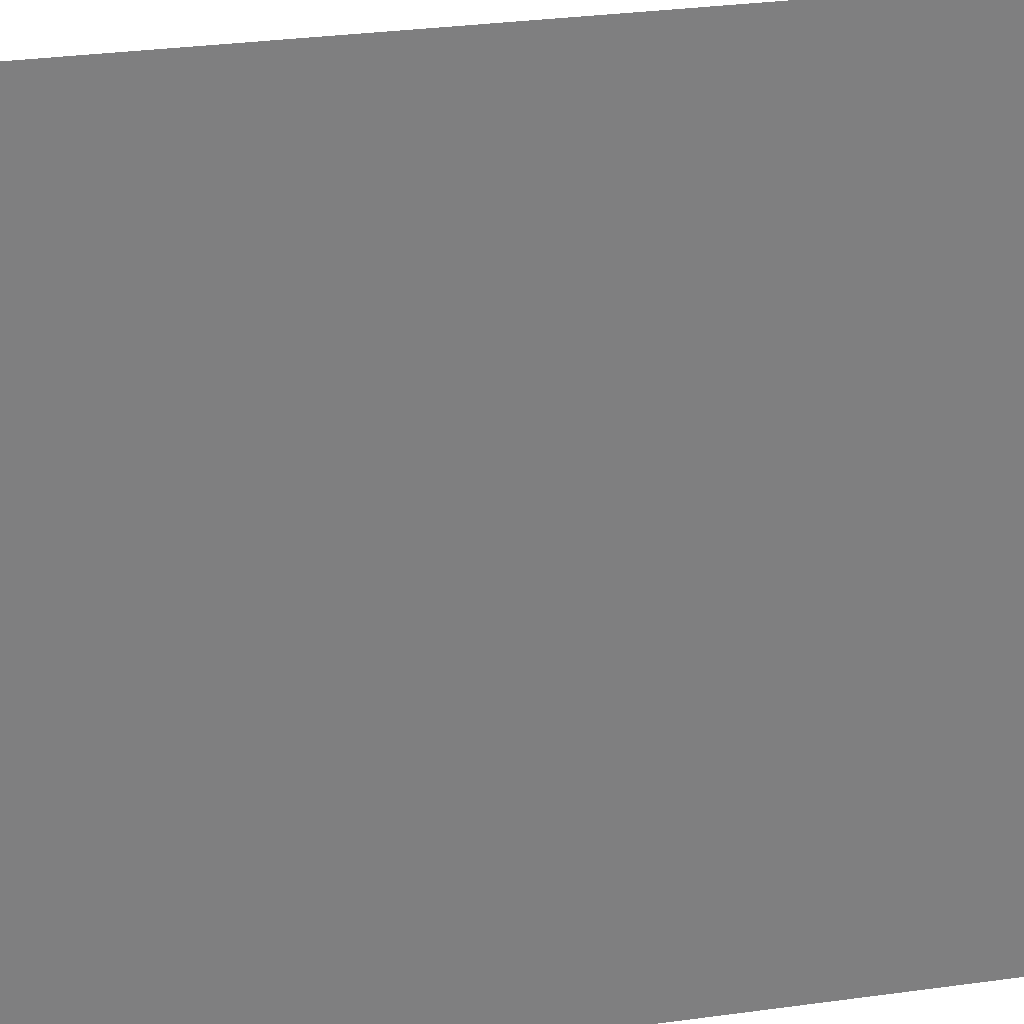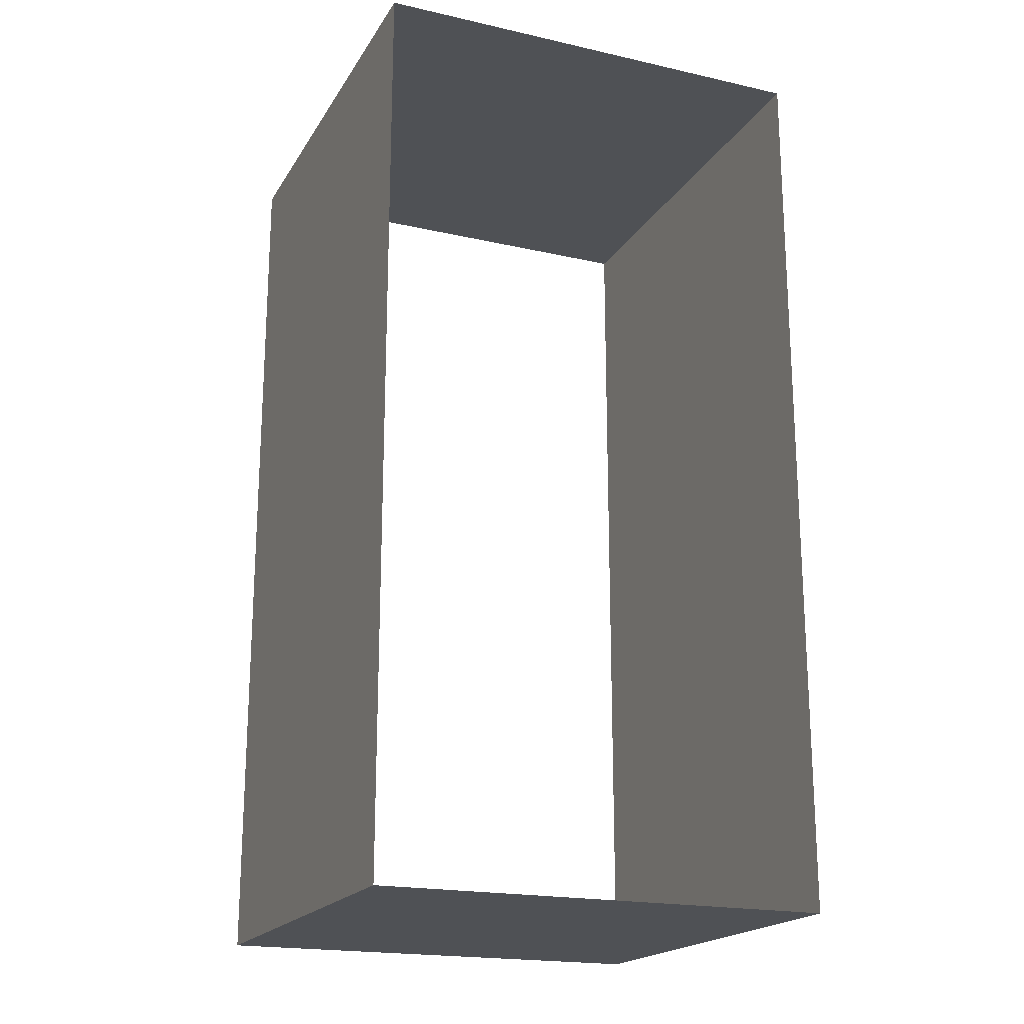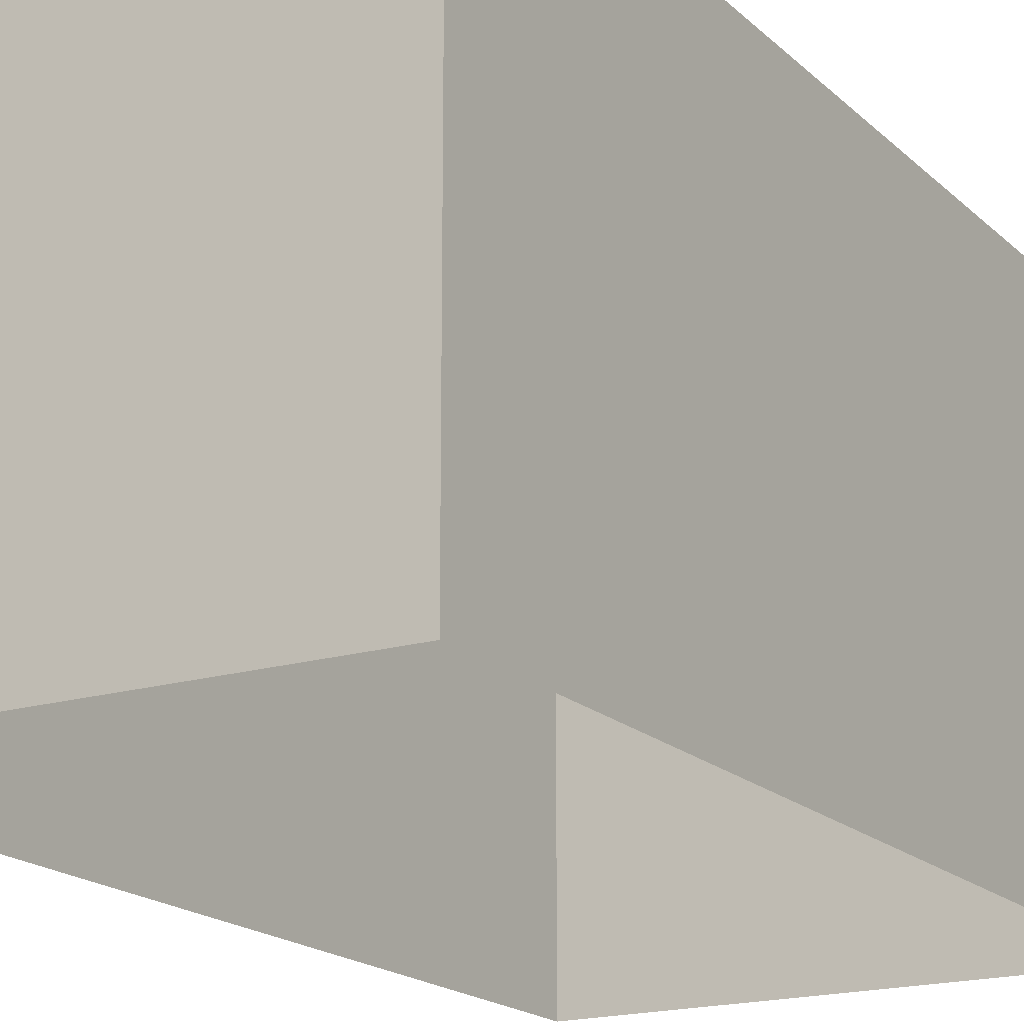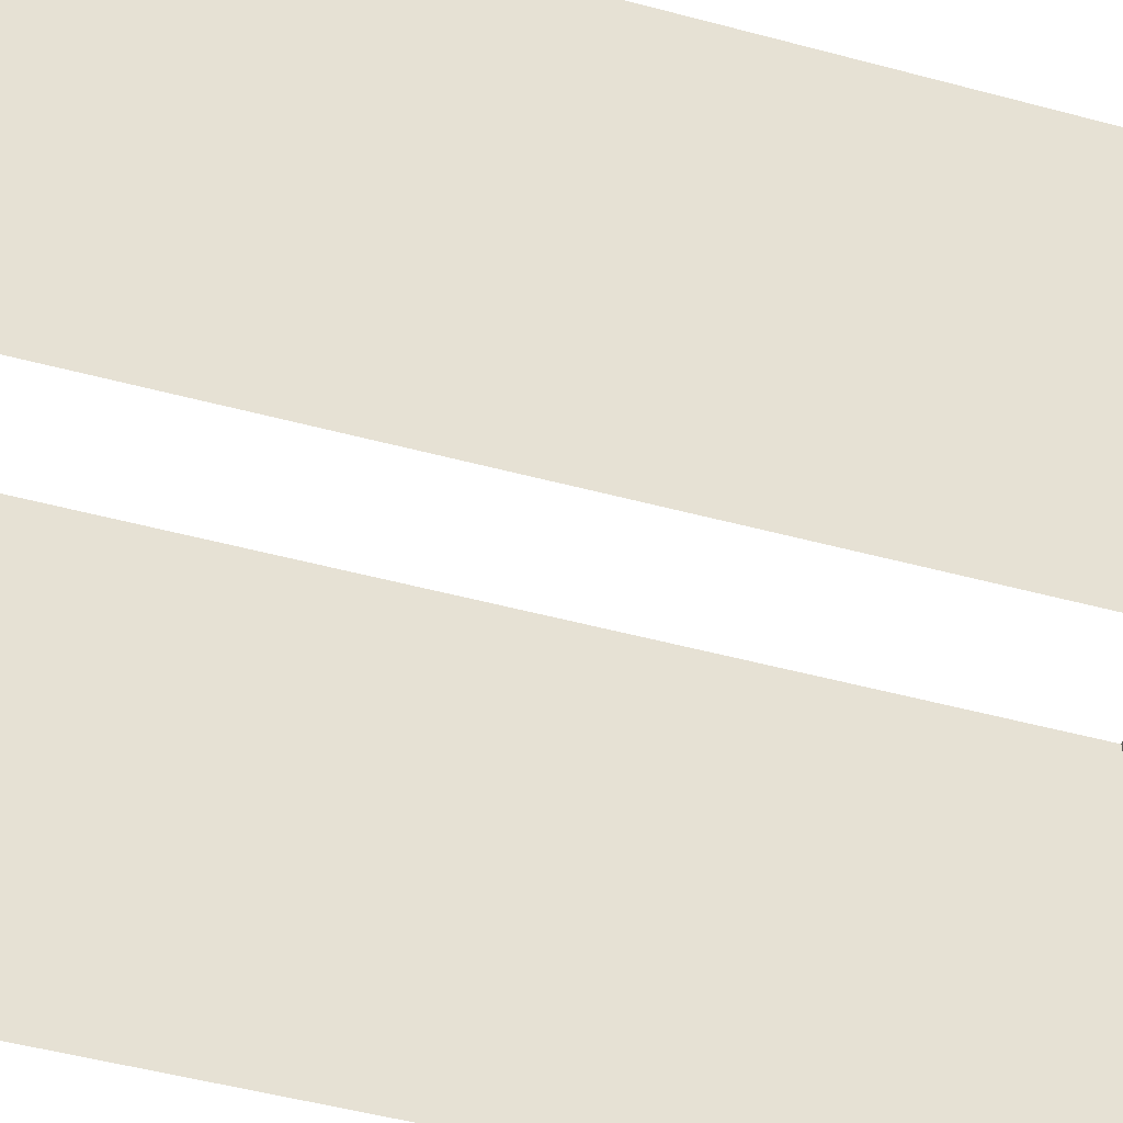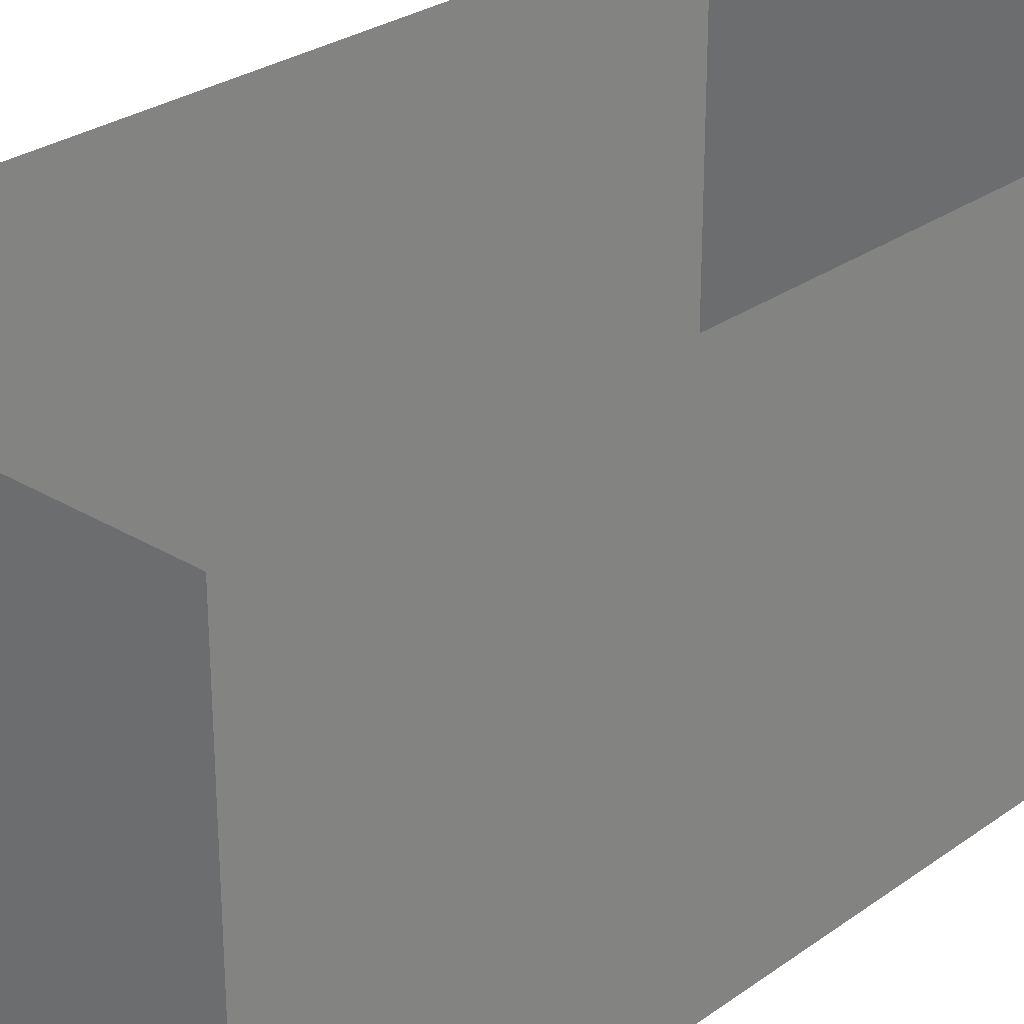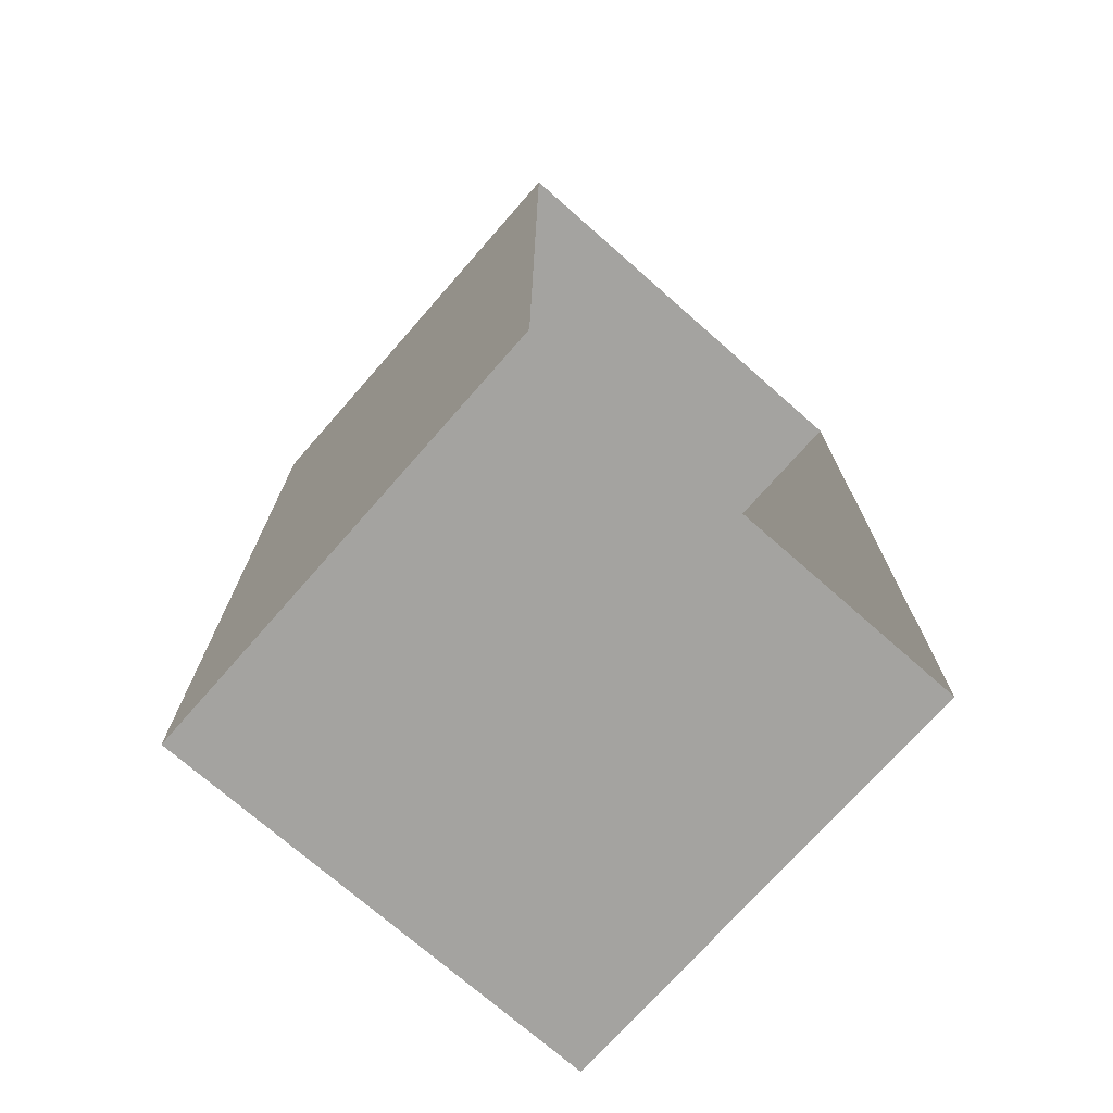
<metadata>
{"format":"obj","ext":"obj","renderer":"f3d","projection":"perspective","resolution":1024,"background":"white","views":[{"elev":30.5,"azim":-101.3,"up":"+Z"},{"elev":-19.6,"azim":157.3,"up":"+Y"},{"elev":-18.1,"azim":-149.7,"up":"+Z"},{"elev":-50.3,"azim":-106.4,"up":"+Z"},{"elev":27.9,"azim":-137.3,"up":"+Z"},{"elev":-73.0,"azim":138.7,"up":"+Y"}]}
</metadata>
<code>
v -1 0 1
v -1 4 1
v -1 0 -1
v -1 4 -1
v 1 0 1
v 1 4 1
v 1 0 -1
v 1 4 -1
f 3 2 1
f 5 8 7
f 1 7 3
f 6 4 8
f 3 4 2
f 5 6 8
f 1 5 7
f 6 2 4

</code>
